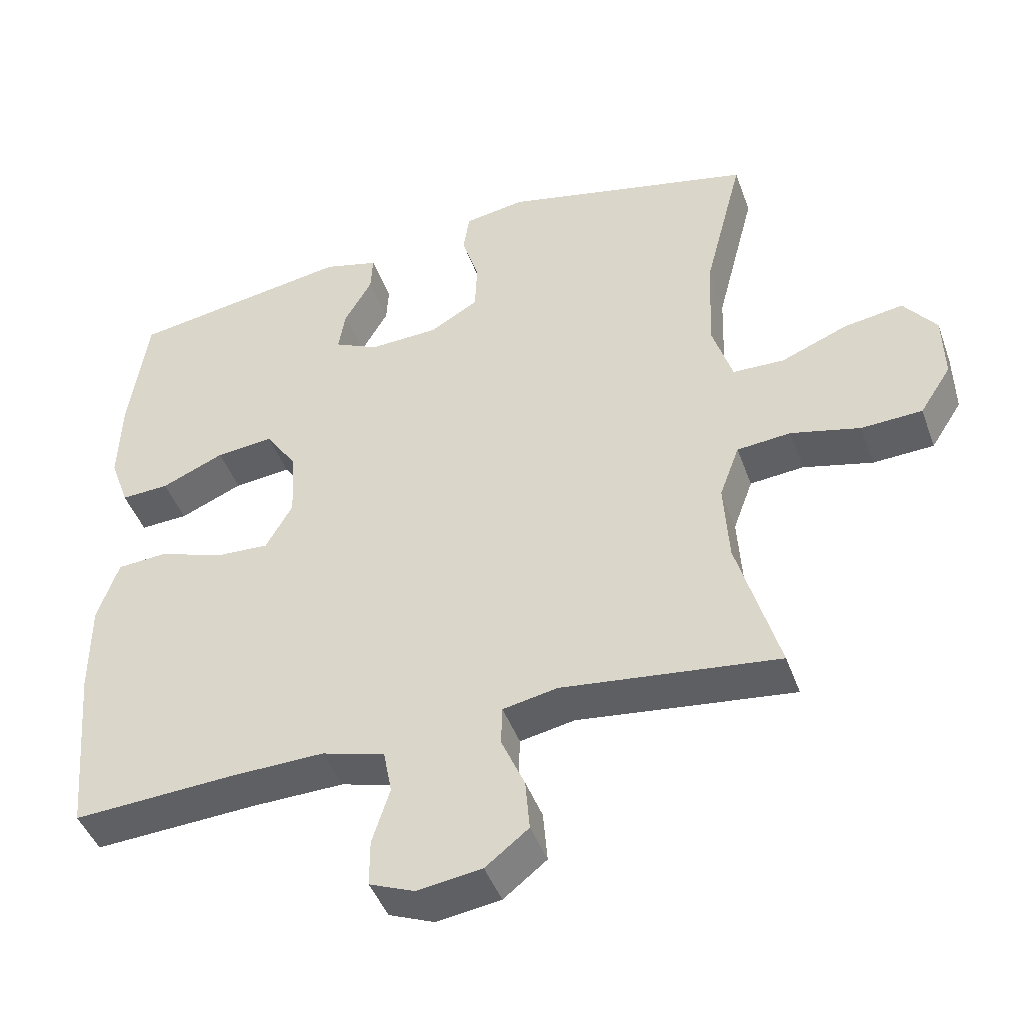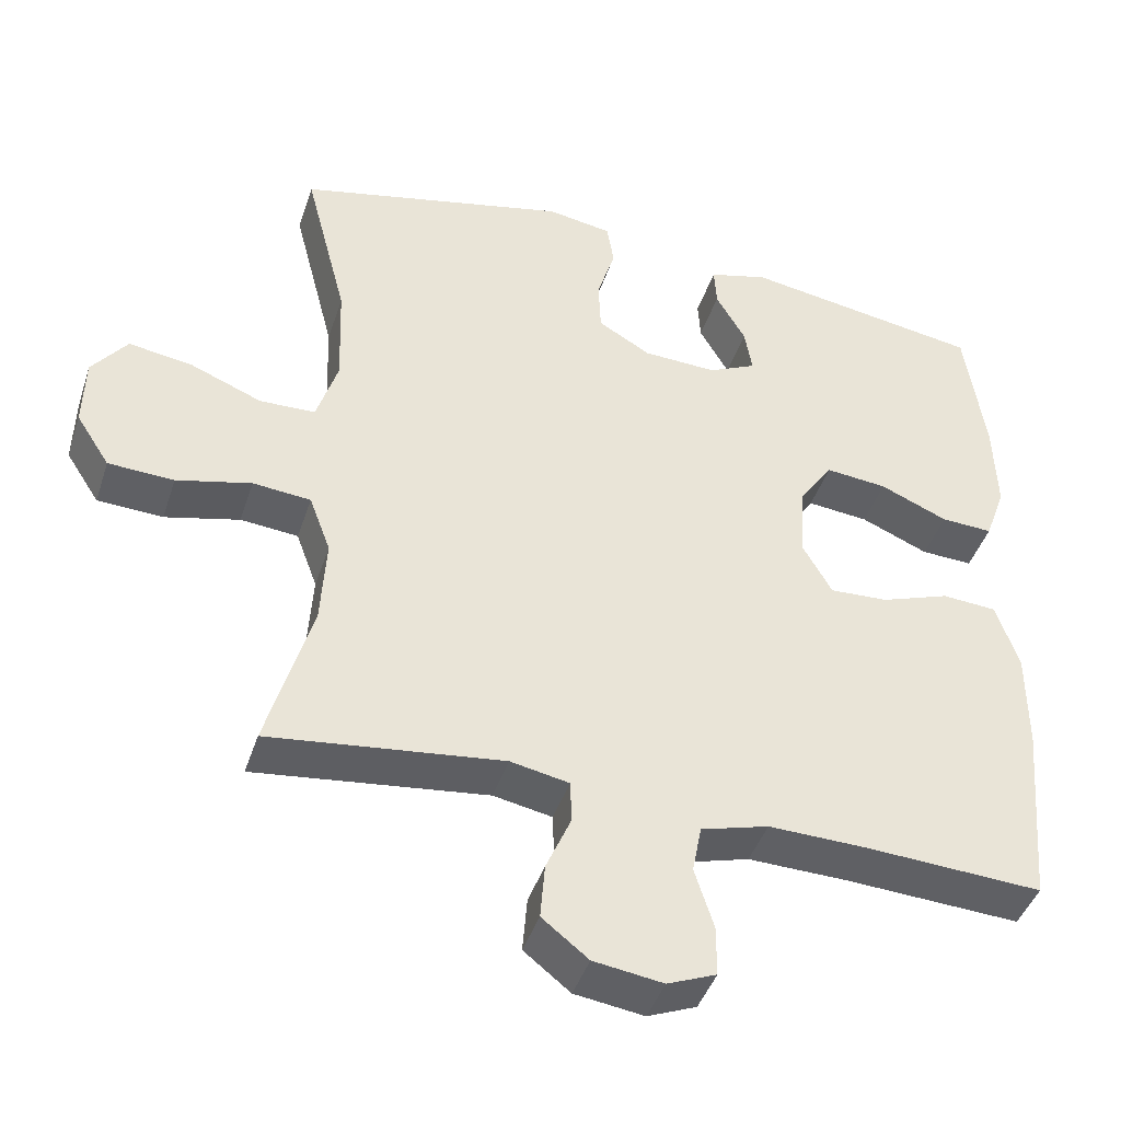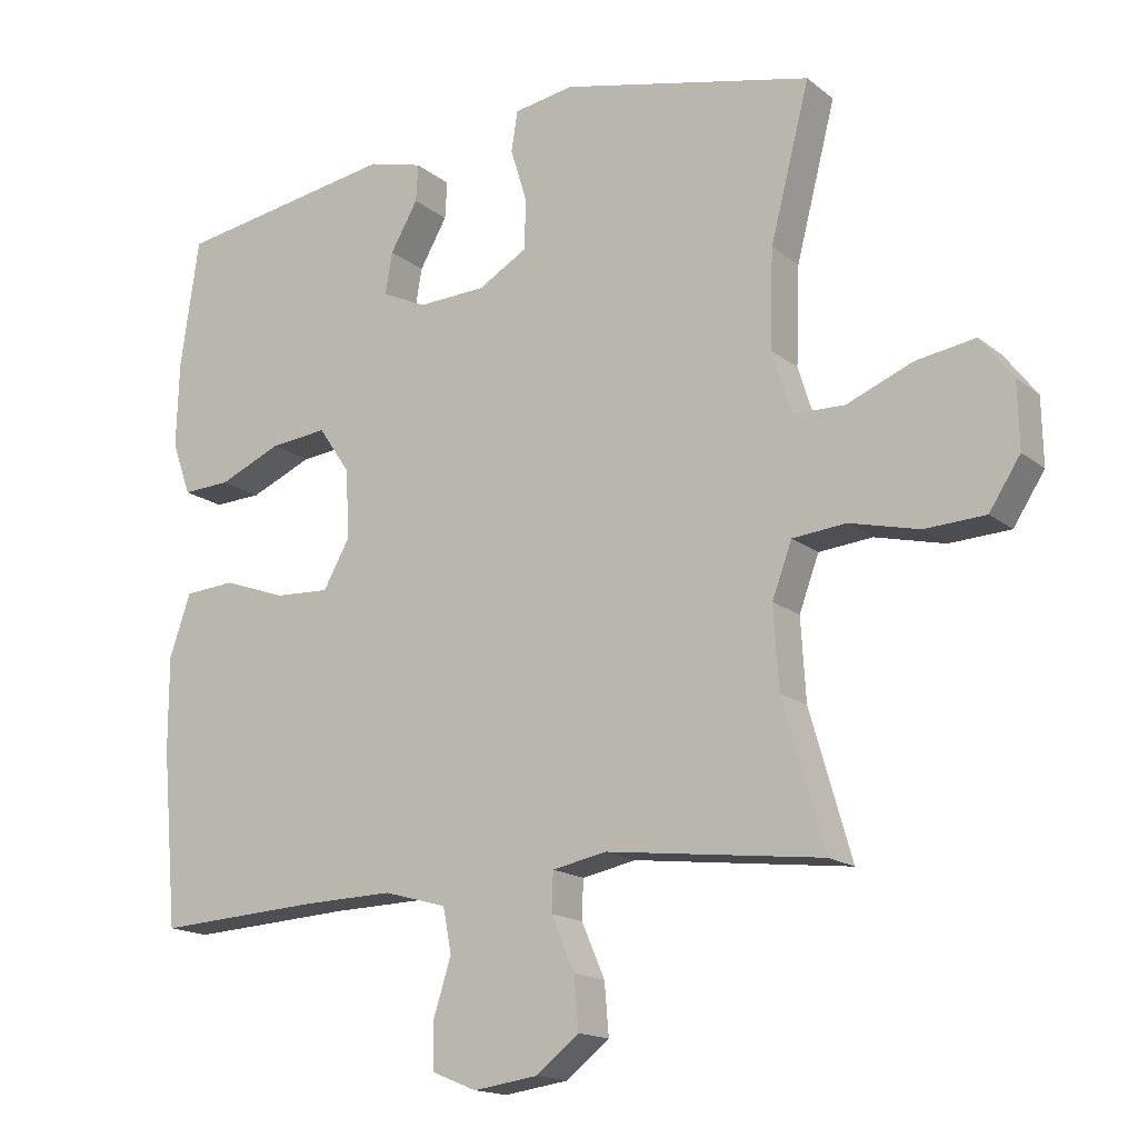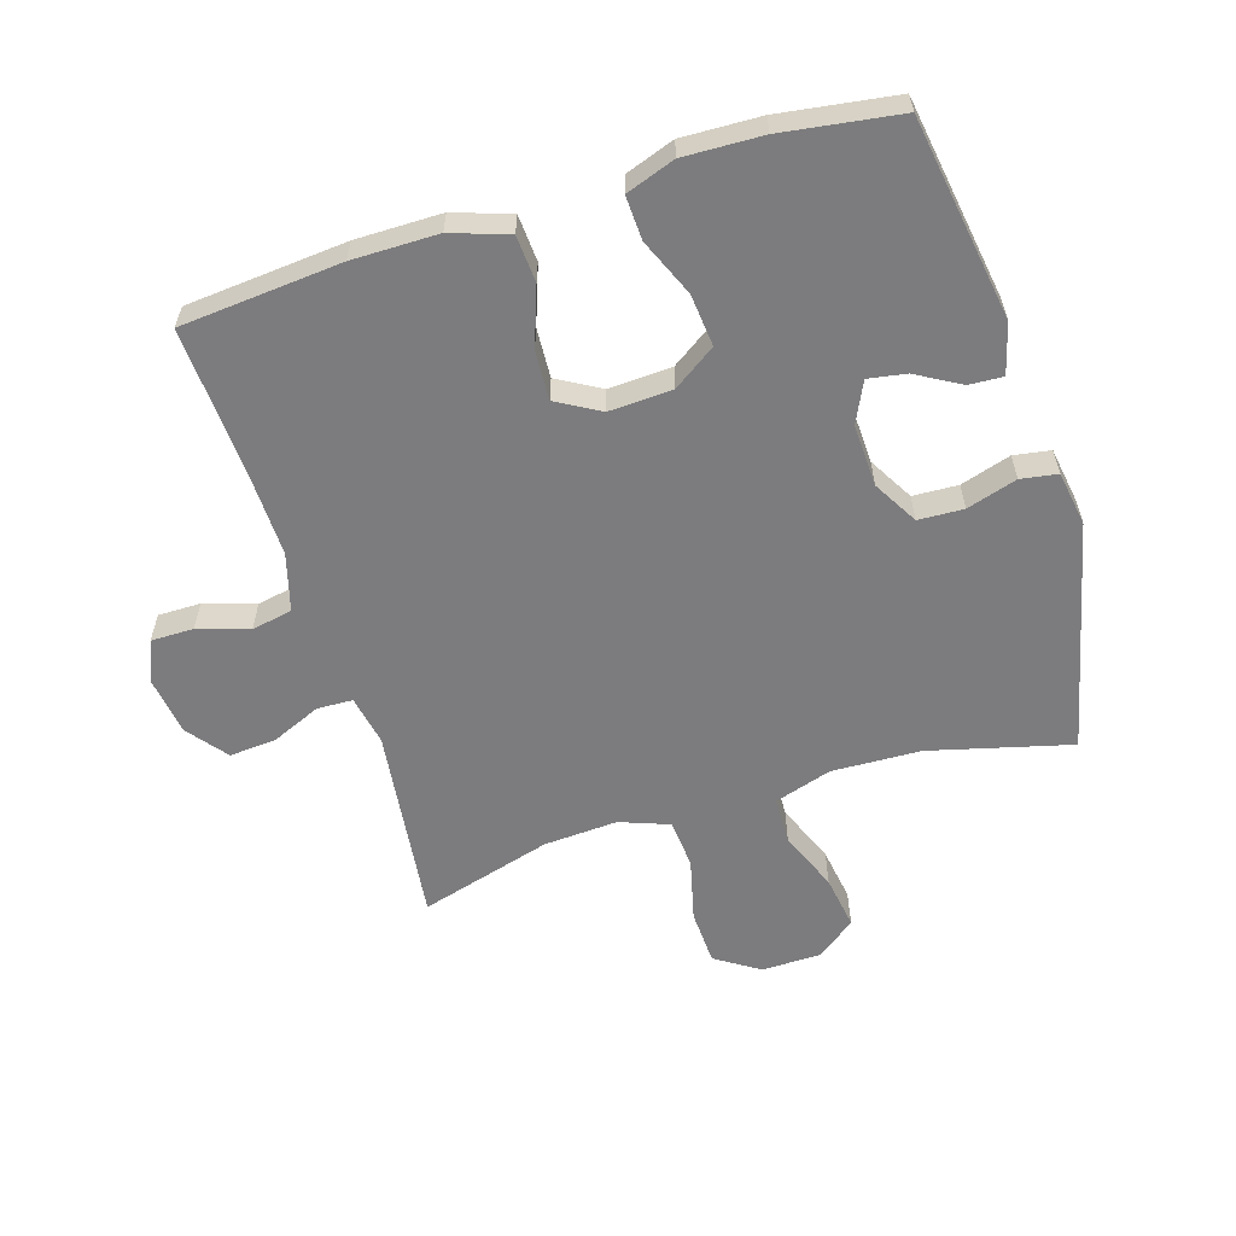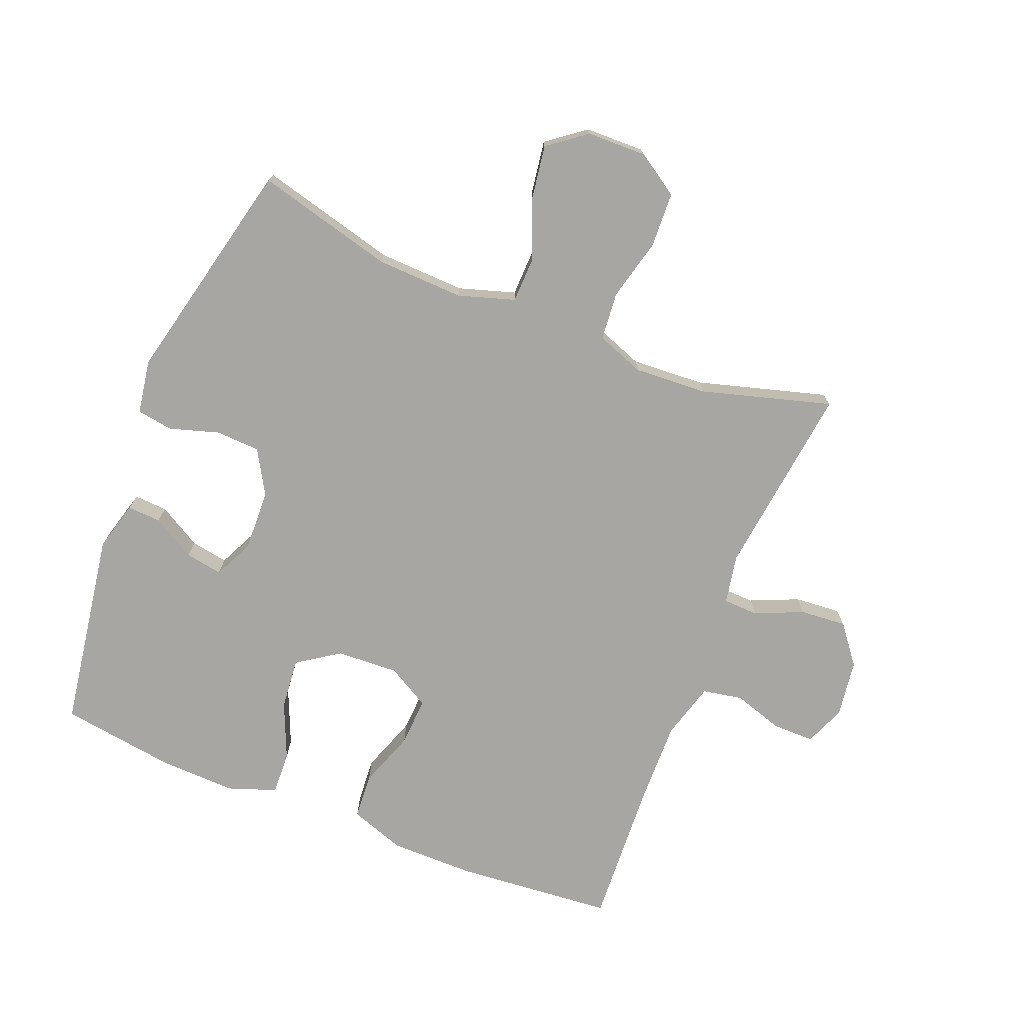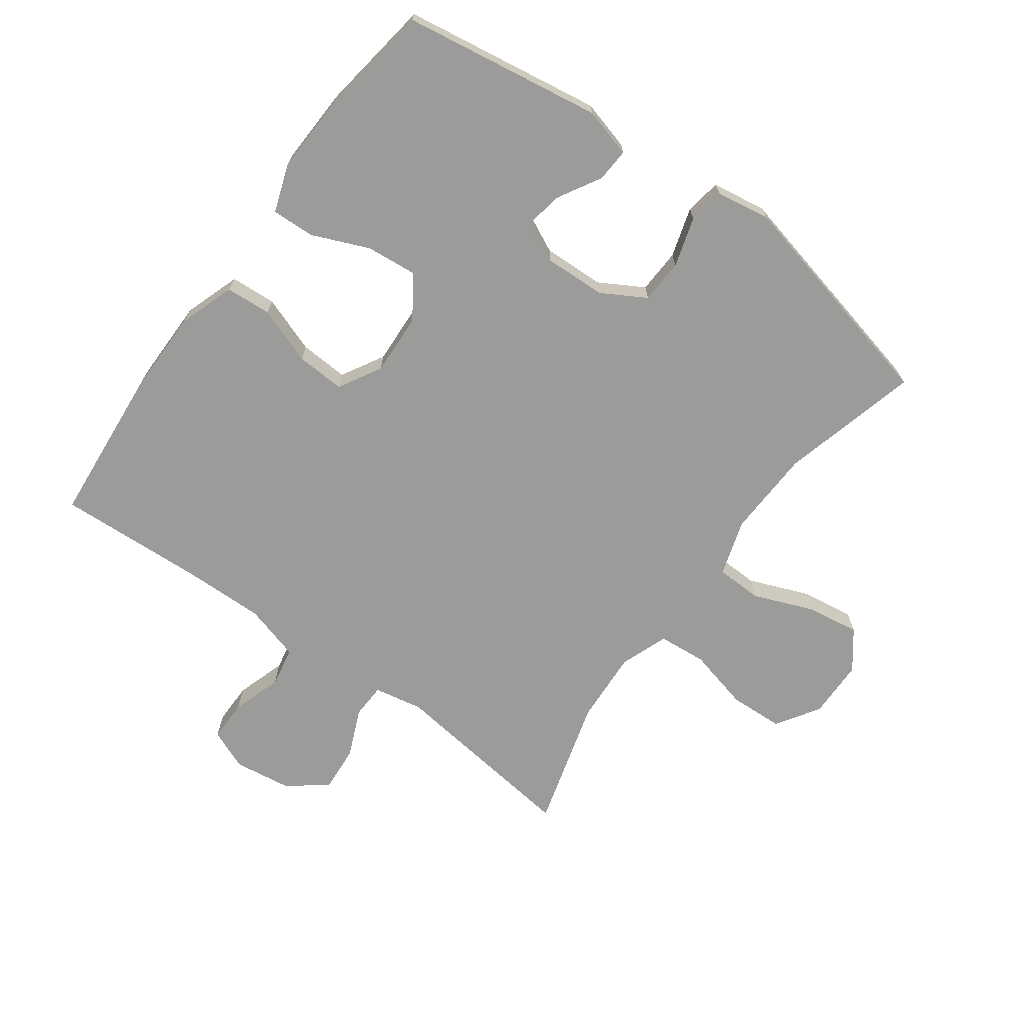
<metadata>
{"format":"obj","ext":"obj","renderer":"f3d","projection":"perspective","resolution":1024,"background":"white","views":[{"elev":-44.7,"azim":19.3,"up":"+Z"},{"elev":-43.0,"azim":162.3,"up":"+Z"},{"elev":-16.1,"azim":32.7,"up":"+Z"},{"elev":-58.9,"azim":-72.8,"up":"+Y"},{"elev":-74.1,"azim":68.1,"up":"+Y"},{"elev":-69.6,"azim":-36.2,"up":"+Y"}]}
</metadata>
<code>
v -0.5 0.07 -0.5
v -0.522 0.07 -0.251
v -0.522 0.07 -0.118
v -0.492 0.07 -0.03
v -0.42 0.07 -0.025
v -0.33 0.07 -0.057
v -0.253 0.07 -0.061
v -0.215 0.07 0.006
v -0.22 0.07 0.104
v -0.265 0.07 0.17
v -0.346 0.07 0.162
v -0.435 0.07 0.124
v -0.503 0.07 0.121
v -0.53 0.07 0.197
v -0.526 0.07 0.319
v -0.5 0.07 0.5
v -0.186 0.07 0.55
v -0.108 0.07 0.529
v -0.111 0.07 0.476
v -0.15 0.07 0.408
v -0.16 0.07 0.349
v -0.097 0.07 0.319
v 0 0.07 0.323
v 0.069 0.07 0.363
v 0.072 0.07 0.433
v 0.048 0.07 0.511
v 0.057 0.07 0.568
v 0.142 0.07 0.582
v 0.5 0.07 0.5
v 0.444 0.07 0.282
v 0.439 0.07 0.144
v 0.467 0.07 0.055
v 0.54 0.07 0.053
v 0.634 0.07 0.091
v 0.718 0.07 0.104
v 0.764 0.07 0.044
v 0.766 0.07 -0.049
v 0.722 0.07 -0.117
v 0.636 0.07 -0.121
v 0.538 0.07 -0.097
v 0.462 0.07 -0.104
v 0.434 0.07 -0.18
v 0.441 0.07 -0.295
v 0.5 0.07 -0.5
v 0.194 0.07 -0.463
v 0.117 0.07 -0.478
v 0.115 0.07 -0.533
v 0.148 0.07 -0.609
v 0.154 0.07 -0.682
v 0.093 0.07 -0.73
v 0.002 0.07 -0.743
v -0.062 0.07 -0.717
v -0.062 0.07 -0.651
v -0.037 0.07 -0.572
v -0.049 0.07 -0.509
v -0.138 0.07 -0.484
v -0.268 0.07 -0.487
v -0.5 0 -0.5
v -0.522 0 -0.251
v -0.522 0 -0.118
v -0.492 0 -0.03
v -0.42 0 -0.025
v -0.33 0 -0.057
v -0.253 0 -0.061
v -0.215 0 0.006
v -0.22 0 0.104
v -0.265 0 0.17
v -0.346 0 0.162
v -0.435 0 0.124
v -0.503 0 0.121
v -0.53 0 0.197
v -0.526 0 0.319
v -0.5 0 0.5
v -0.186 0 0.55
v -0.108 0 0.529
v -0.111 0 0.476
v -0.15 0 0.408
v -0.16 0 0.349
v -0.097 0 0.319
v 0 0 0.323
v 0.069 0 0.363
v 0.072 0 0.433
v 0.048 0 0.511
v 0.057 0 0.568
v 0.142 0 0.582
v 0.5 0 0.5
v 0.444 0 0.282
v 0.439 0 0.144
v 0.467 0 0.055
v 0.54 0 0.053
v 0.634 0 0.091
v 0.718 0 0.104
v 0.764 0 0.044
v 0.766 0 -0.049
v 0.722 0 -0.117
v 0.636 0 -0.121
v 0.538 0 -0.097
v 0.462 0 -0.104
v 0.434 0 -0.18
v 0.441 0 -0.295
v 0.5 0 -0.5
v 0.194 0 -0.463
v 0.117 0 -0.478
v 0.115 0 -0.533
v 0.148 0 -0.609
v 0.154 0 -0.682
v 0.093 0 -0.73
v 0.002 0 -0.743
v -0.062 0 -0.717
v -0.062 0 -0.651
v -0.037 0 -0.572
v -0.049 0 -0.509
v -0.138 0 -0.484
v -0.268 0 -0.487
f 52 53 54
f 51 52 54
f 50 51 54
f 49 50 54
f 48 49 54
f 47 48 54
f 46 47 54 55
f 45 46 55 56
f 43 44 45
f 45 56 57
f 43 45 57
f 42 43 57
f 38 39 40
f 37 38 40
f 36 37 40
f 35 36 40
f 34 35 40
f 33 34 40
f 32 33 40 41
f 57 1 2
f 42 57 2
f 41 42 2
f 32 41 2
f 31 32 2
f 28 29 30
f 27 28 30
f 26 27 30
f 25 26 30
f 18 19 20
f 17 18 20
f 16 17 20
f 15 16 20
f 14 15 20
f 13 14 20
f 12 13 20
f 11 12 20
f 10 11 20 21
f 9 10 21 22
f 4 5 6
f 3 4 6
f 2 3 6
f 2 6 7
f 31 2 7
f 24 25 30 31
f 31 7 8
f 24 31 8
f 23 24 8
f 8 9 22 23
f 111 110 109
f 111 109 108
f 111 108 107
f 111 107 106
f 111 106 105
f 111 105 104
f 112 111 104 103
f 113 112 103 102
f 102 101 100
f 114 113 102
f 114 102 100
f 114 100 99
f 97 96 95
f 97 95 94
f 97 94 93
f 97 93 92
f 97 92 91
f 97 91 90
f 98 97 90 89
f 59 58 114
f 59 114 99
f 59 99 98
f 59 98 89
f 59 89 88
f 87 86 85
f 87 85 84
f 87 84 83
f 87 83 82
f 77 76 75
f 77 75 74
f 77 74 73
f 77 73 72
f 77 72 71
f 77 71 70
f 77 70 69
f 77 69 68
f 78 77 68 67
f 79 78 67 66
f 63 62 61
f 63 61 60
f 63 60 59
f 64 63 59
f 64 59 88
f 88 87 82 81
f 65 64 88
f 65 88 81
f 65 81 80
f 80 79 66 65
f 1 58 59 2
f 2 59 60 3
f 3 60 61 4
f 4 61 62 5
f 5 62 63 6
f 6 63 64 7
f 7 64 65 8
f 8 65 66 9
f 9 66 67 10
f 10 67 68 11
f 11 68 69 12
f 12 69 70 13
f 13 70 71 14
f 14 71 72 15
f 15 72 73 16
f 16 73 74 17
f 17 74 75 18
f 18 75 76 19
f 19 76 77 20
f 20 77 78 21
f 21 78 79 22
f 22 79 80 23
f 23 80 81 24
f 24 81 82 25
f 25 82 83 26
f 26 83 84 27
f 27 84 85 28
f 28 85 86 29
f 29 86 87 30
f 30 87 88 31
f 31 88 89 32
f 32 89 90 33
f 33 90 91 34
f 34 91 92 35
f 35 92 93 36
f 36 93 94 37
f 37 94 95 38
f 38 95 96 39
f 39 96 97 40
f 40 97 98 41
f 41 98 99 42
f 42 99 100 43
f 43 100 101 44
f 44 101 102 45
f 45 102 103 46
f 46 103 104 47
f 47 104 105 48
f 48 105 106 49
f 49 106 107 50
f 50 107 108 51
f 51 108 109 52
f 52 109 110 53
f 53 110 111 54
f 54 111 112 55
f 55 112 113 56
f 56 113 114 57
f 57 114 58 1

</code>
